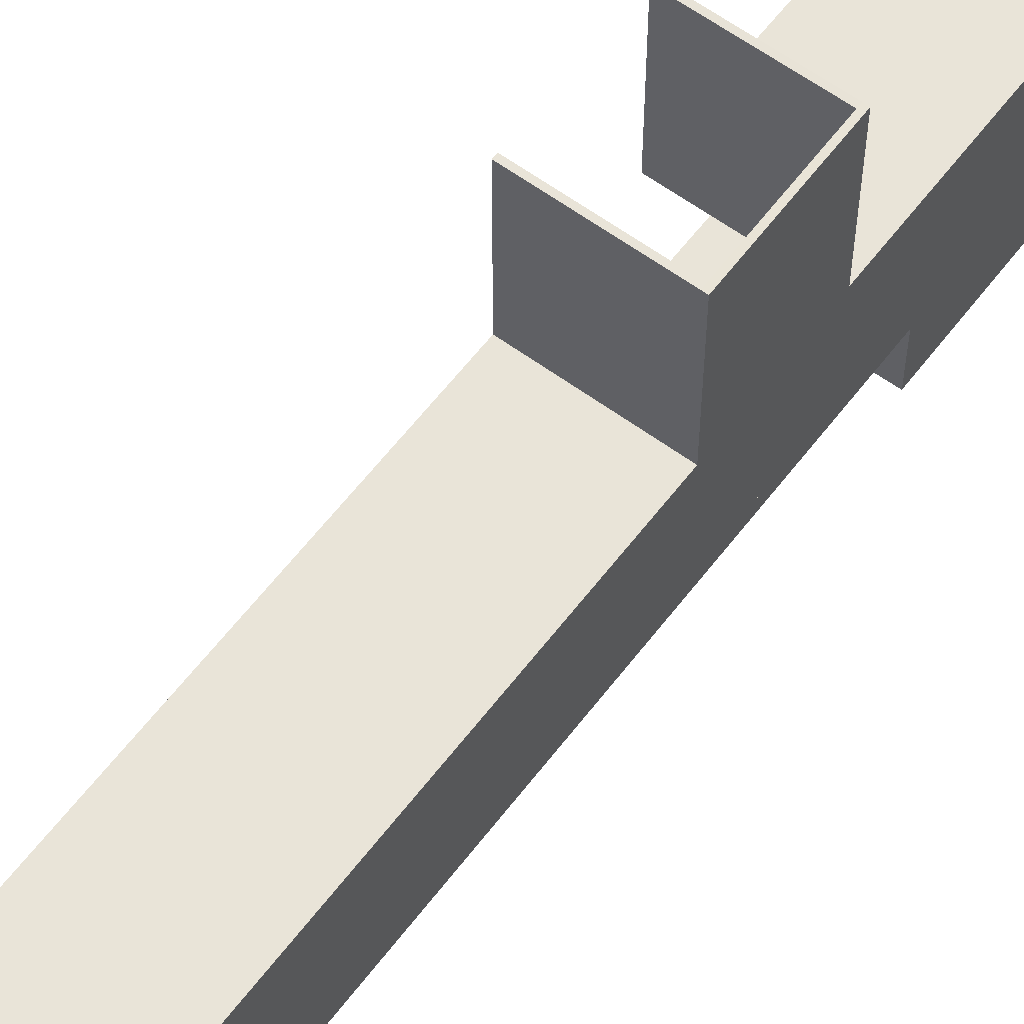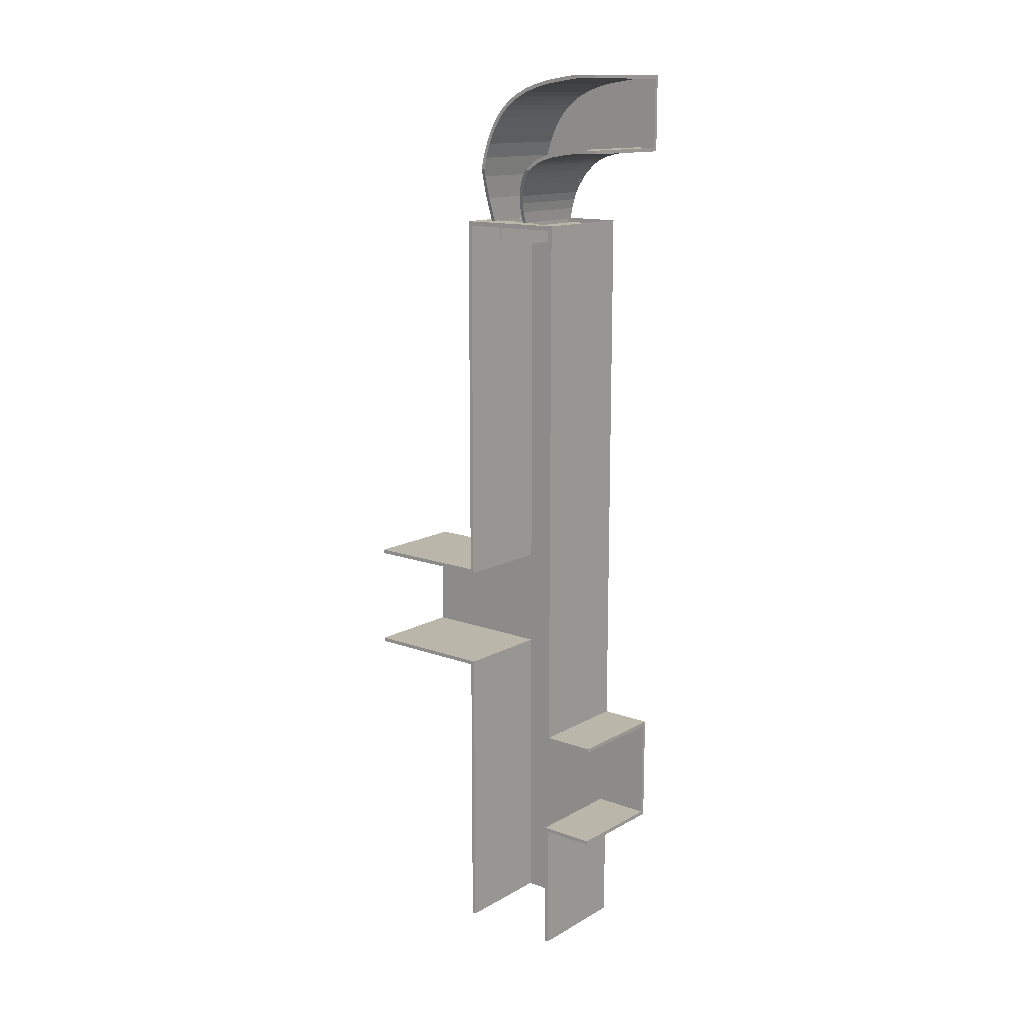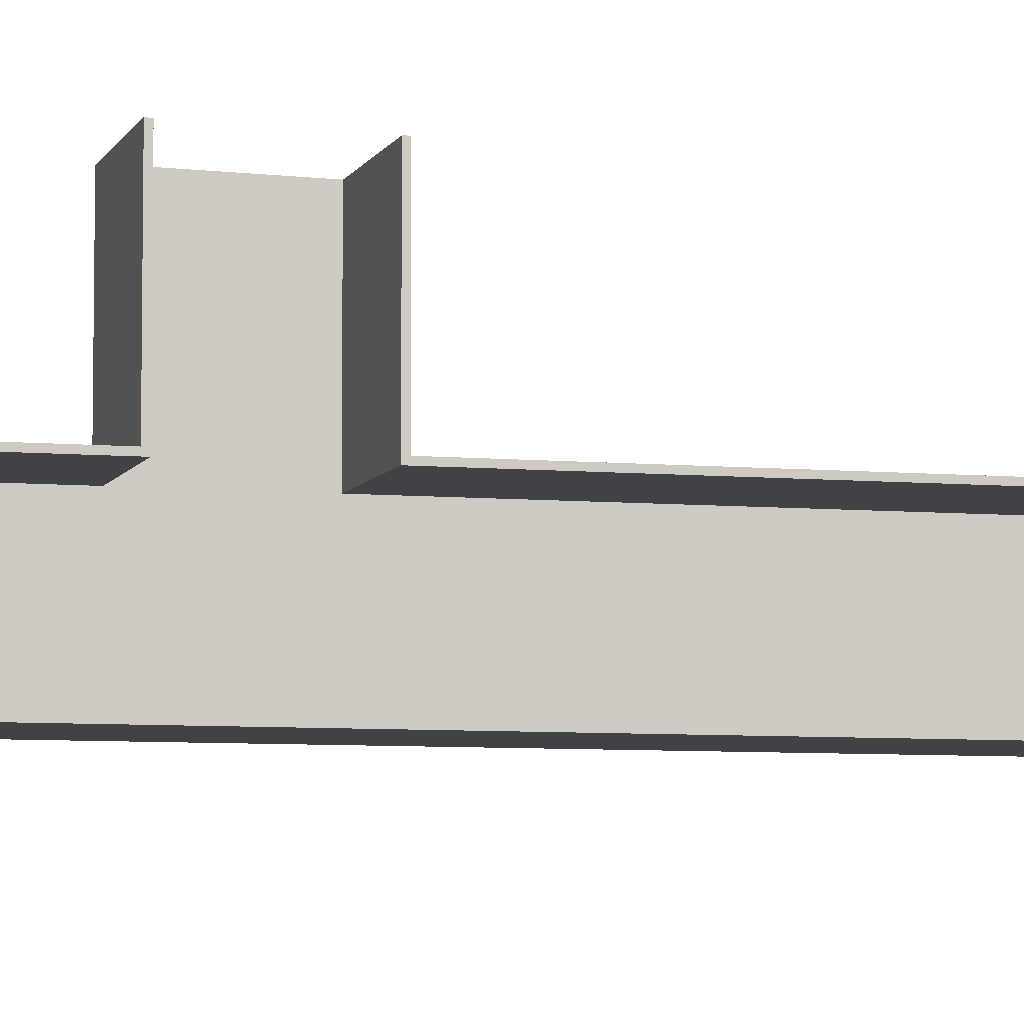
<metadata>
{"format":"obj","ext":"obj","renderer":"f3d","projection":"perspective","resolution":1024,"background":"white","views":[{"elev":60.1,"azim":37.0,"up":"+Y"},{"elev":13.9,"azim":-50.8,"up":"+Z"},{"elev":-6.4,"azim":-105.6,"up":"+Y"}]}
</metadata>
<code>
o Ducting_DuctingGeom
v -0.3048 0.894 -5.139
v -0.3048 0.894 -7.378
v -0.3048 0.9613 -7.378
v -0.3048 0.9613 -5.072
v -0.3048 2.757 -7.378
v -0.3048 2.689 -7.378
v -0.3048 2.689 -2.192
v -0.3048 2.757 -2.259
v -0.3048 4.995 -2.259
v -0.3048 4.994 -2.192
v -0.3048 2.689 -0.4635
v -0.3048 4.966 -0.4635
v -0.3048 4.966 -0.3963
v -0.3048 2.757 -0.3963
v -0.3048 0.894 -3.277
v -0.3048 0.9613 -3.344
v -0.3048 0.001137 -3.277
v -0.3048 0.001137 -3.344
v -0.3048 0.001137 -5.139
v -0.3048 0.001137 -5.072
v 1.423 0.9613 -7.378
v 1.423 0.9613 -5.072
v 1.423 2.689 -7.378
v 1.423 2.689 -2.192
v 1.423 4.994 -2.192
v 1.423 2.689 -0.4635
v 1.423 4.966 -0.4635
v 1.423 0.9613 -3.344
v 1.423 0.001137 -3.344
v 1.423 0.001137 -5.072
v 1.491 0.894 -7.378
v 1.491 0.001137 -5.139
v 1.491 0.894 -5.139
v 1.491 0.894 -3.277
v 1.491 0.001137 -3.277
v 1.491 2.757 -7.378
v 1.491 2.757 -2.259
v 1.491 2.757 -0.3963
v 1.491 4.995 -2.259
v 1.491 4.966 -0.3963
v 1.423 0.894 -7.378
v 1.423 0.894 -5.139
v 1.423 0.001137 -5.139
v 1.423 0.894 -3.277
v 1.423 0.001137 -3.277
v -0.3048 0.894 5.933
v -0.3048 0.9613 5.933
v 1.423 0.894 5.933
v 1.423 0.9613 5.933
v 1.491 0.894 5.933
v 1.423 2.757 -7.378
v 1.423 2.757 -2.259
v 1.423 4.995 -2.259
v 1.423 4.966 -0.3963
v 1.423 2.757 -0.3963
v -0.3048 2.757 5.933
v -0.3048 2.689 5.933
v 1.423 2.757 5.933
v 1.423 2.689 5.933
v 1.491 2.757 5.933
v 1.43 0.1911 8.457
v 1.43 0.1932 8.518
v 1.43 0.04825 7.234
v 1.43 0.04889 7.294
v 1.43 0.3523 7.234
v 1.43 0.3555 7.294
v 1.43 0.6352 7.204
v 1.43 0.6424 7.264
v 1.43 0.8797 7.165
v 1.43 0.8921 7.224
v 1.43 1.032 7.125
v 1.43 1.05 7.183
v 1.43 1.144 7.084
v 1.43 1.167 7.14
v 1.43 1.223 7.046
v 1.43 1.252 7.099
v 1.43 1.289 7.006
v 1.43 1.323 7.056
v 1.43 1.357 6.954
v 1.43 1.396 7
v 1.423 1.441 6.875
v 1.428 1.485 6.917
v 1.413 1.515 6.789
v 1.417 1.563 6.826
v 1.401 1.579 6.696
v 1.405 1.631 6.728
v 1.389 1.634 6.594
v 1.392 1.689 6.62
v 1.375 1.681 6.482
v 1.378 1.738 6.503
v 1.359 1.72 6.351
v 1.361 1.779 6.366
v 1.34 1.75 6.194
v 1.341 1.81 6.202
v 1.317 1.767 6.005
v 1.317 1.826 6.005
v 1.367 2.455 6.415
v 1.317 2.472 6.005
v 1.317 2.534 6.005
v 1.367 2.516 6.419
v 1.414 2.412 6.798
v 1.415 2.472 6.808
v 1.43 2.345 7.123
v 1.43 2.404 7.138
v 1.43 2.271 7.36
v 1.43 2.327 7.381
v 1.43 2.19 7.548
v 1.43 2.244 7.575
v 1.43 2.108 7.694
v 1.43 2.159 7.726
v 1.43 2.021 7.819
v 1.43 2.068 7.856
v 1.43 1.929 7.924
v 1.43 1.973 7.966
v 1.43 1.837 8.01
v 1.43 1.876 8.056
v 1.43 1.732 8.088
v 1.43 1.766 8.139
v 1.43 1.614 8.16
v 1.43 1.643 8.214
v 1.43 1.46 8.234
v 1.43 1.484 8.29
v 1.43 1.257 8.307
v 1.43 1.274 8.365
v 1.43 0.9886 8.373
v 1.43 1 8.433
v 1.43 0.606 8.429
v 1.43 0.6123 8.489
v -0.3048 0.1911 8.457
v -0.3048 0.1932 8.518
v -0.3048 0.04825 7.234
v -0.3048 0.04889 7.294
v -0.3048 0.3523 7.234
v -0.3048 0.3555 7.294
v -0.3048 0.6352 7.204
v -0.3048 0.6424 7.264
v -0.3048 0.8797 7.165
v -0.3048 0.8921 7.224
v -0.3048 1.032 7.125
v -0.3048 1.05 7.183
v -0.3048 1.144 7.084
v -0.3048 1.167 7.14
v -0.3048 1.223 7.046
v -0.3048 1.252 7.099
v -0.3048 1.289 7.006
v -0.3048 1.323 7.056
v -0.3048 1.357 6.954
v -0.3048 1.396 7
v -0.2811 1.441 6.875
v -0.2982 1.485 6.917
v -0.2462 1.515 6.789
v -0.2613 1.563 6.826
v -0.2082 1.579 6.696
v -0.2211 1.631 6.728
v -0.1667 1.634 6.594
v -0.1773 1.689 6.62
v -0.1211 1.681 6.482
v -0.1294 1.738 6.503
v -0.06768 1.72 6.351
v -0.07356 1.779 6.366
v -0.003618 1.75 6.194
v -0.007038 1.81 6.202
v 0.0732 1.767 6.005
v 0.0732 1.826 6.005
v -0.09355 2.455 6.415
v 0.0732 2.472 6.005
v 0.0732 2.534 6.005
v -0.09547 2.516 6.419
v -0.2499 2.412 6.798
v -0.2538 2.472 6.808
v -0.3048 2.345 7.123
v -0.3048 2.404 7.138
v -0.3048 2.271 7.36
v -0.3048 2.327 7.381
v -0.3048 2.19 7.548
v -0.3048 2.244 7.575
v -0.3048 2.108 7.694
v -0.3048 2.159 7.726
v -0.3048 2.021 7.819
v -0.3048 2.068 7.856
v -0.3048 1.929 7.924
v -0.3048 1.973 7.966
v -0.3048 1.837 8.01
v -0.3048 1.876 8.056
v -0.3048 1.732 8.088
v -0.3048 1.766 8.139
v -0.3048 1.614 8.16
v -0.3048 1.643 8.214
v -0.3048 1.46 8.234
v -0.3048 1.484 8.29
v -0.3048 1.257 8.307
v -0.3048 1.274 8.365
v -0.3048 0.9886 8.373
v -0.3048 1 8.433
v -0.3048 0.606 8.429
v -0.3048 0.6123 8.489
v -0.3048 1.379 6.933
v 1.43 1.379 6.933
v -0.3048 1.467 6.933
v 1.43 1.467 6.933
v -0.3048 2.384 6.933
v 1.43 2.384 6.933
v -0.3048 2.446 6.933
v 1.43 2.446 6.933
v 1.43 0.1932 8.518
v 1.43 0.6123 8.489
v 1.43 1 8.433
v 1.43 1.274 8.365
v 1.43 1.484 8.29
v 1.43 1.643 8.214
v 1.43 1.766 8.139
v 1.43 1.876 8.056
v 1.43 1.973 7.966
v 1.43 2.068 7.856
v 1.43 2.159 7.726
v 1.43 2.244 7.575
v 1.43 2.327 7.381
v 1.43 2.404 7.138
v 1.43 2.446 6.933
v 1.43 1.379 6.933
v 1.43 1.357 6.954
v 1.43 1.289 7.006
v 1.43 1.223 7.046
v 1.43 1.144 7.084
v 1.43 1.032 7.125
v 1.43 0.8797 7.165
v 1.43 0.6352 7.204
v 1.43 0.3523 7.234
v 1.43 0.04825 7.234
v 1.415 2.472 6.808
v 1.367 2.516 6.419
v 1.317 2.534 6.005
v 1.317 1.767 6.005
v 1.34 1.75 6.194
v 1.359 1.72 6.351
v 1.375 1.681 6.482
v 1.389 1.634 6.594
v 1.413 1.515 6.789
v 1.423 1.441 6.875
v 1.491 0.1932 8.518
v 1.491 0.6123 8.489
v 1.491 1 8.433
v 1.491 1.274 8.365
v 1.491 1.484 8.29
v 1.491 1.643 8.214
v 1.491 1.766 8.139
v 1.491 1.876 8.056
v 1.491 1.973 7.966
v 1.491 2.068 7.856
v 1.491 2.159 7.726
v 1.491 2.244 7.575
v 1.491 2.327 7.381
v 1.491 2.404 7.138
v 1.491 2.446 6.933
v 1.491 1.379 6.933
v 1.491 1.357 6.954
v 1.491 1.289 7.006
v 1.491 1.223 7.046
v 1.491 1.144 7.084
v 1.491 1.032 7.125
v 1.491 0.8797 7.165
v 1.491 0.6352 7.204
v 1.491 0.3523 7.234
v 1.491 0.04825 7.234
v 1.475 2.472 6.808
v 1.428 2.516 6.419
v 1.377 2.534 6.005
v 1.377 1.767 6.005
v 1.4 1.75 6.194
v 1.42 1.72 6.351
v 1.436 1.681 6.482
v 1.449 1.634 6.594
v 1.473 1.515 6.789
v 1.484 1.441 6.875
v 1.491 0.894 5.933
v -0.3048 0.894 5.933
v -0.3048 0.9613 5.933
v -0.3048 2.689 5.933
v -0.3048 2.757 5.933
v 1.491 2.757 5.933
v 1.31 2.466 5.933
v 0.1583 2.466 5.933
v 0.1583 1.834 5.933
v 1.31 1.834 5.933
v 1.491 0.894 6.009
v -0.3048 0.894 6.009
v -0.3048 0.9613 6.009
v -0.3048 2.689 6.009
v -0.3048 2.757 6.009
v 1.491 2.757 6.009
v 1.31 2.466 6.009
v 0.1583 2.466 6.009
v 0.1583 1.834 6.009
v 1.31 1.834 6.009
v -0.3048 0.001137 8.518
v 1.43 0.001137 8.518
v -0.3048 0.001137 8.457
v 1.43 0.001137 8.457
v -0.3048 0.001137 7.234
v 1.43 0.001137 7.234
v -0.3048 0.001137 7.294
v 1.43 0.001137 7.294
v 1.491 0.001137 7.234
v 1.491 0.001137 8.518
v -0.3048 0.001137 8.518
v 1.43 0.001137 8.518
v 1.43 0.001137 8.457
v -0.3048 0.001137 8.457
v 1.43 0.001137 7.234
v -0.3048 0.001137 7.234
v -0.3048 0.001137 7.294
v 1.43 0.001137 7.294
v -0.3048 0.3844 7.234
v 1.43 0.3844 7.234
v -0.3048 0.3844 7.294
v 1.43 0.3844 7.294
v -0.3048 0.3844 8.457
v 1.43 0.3844 8.457
v -0.3048 0.3844 8.518
v 1.43 0.3844 8.518
v 1.491 0.3844 8.518
v 1.491 0.3844 7.234
v 0.2328 1.807 5.627
v 0.2328 1.826 5.627
v 0.2328 1.826 6.007
v 0.2328 1.807 6.007
v 0.2328 2.474 6.007
v 0.2328 2.455 6.007
v 0.2328 2.455 5.673
v 0.2328 2.474 5.673
v 1.317 1.807 5.627
v 1.317 1.826 5.627
v 1.317 1.826 6.007
v 1.317 1.807 6.007
v 1.317 2.474 6.007
v 1.317 2.455 6.007
v 1.317 2.455 5.673
v 1.317 2.474 5.673
v 1.317 2.474 6.007
v 1.317 1.807 6.007
v 1.317 1.807 5.627
v 1.317 1.677 5.632
v 1.317 1.552 5.613
v 1.317 1.437 5.561
v 1.317 1.336 5.478
v 1.317 1.253 5.377
v 1.317 1.192 5.262
v 1.317 1.154 5.137
v 1.317 1.141 5.007
v 1.317 1.154 4.877
v 1.317 1.192 4.752
v 1.317 1.253 4.637
v 1.317 1.336 4.536
v 1.317 1.437 4.453
v 1.317 1.552 4.391
v 1.317 1.677 4.353
v 1.317 1.807 4.34
v 1.317 1.937 4.353
v 1.317 2.062 4.391
v 1.317 2.178 4.453
v 1.317 2.279 4.536
v 1.317 2.361 4.637
v 1.317 2.423 4.752
v 1.317 2.461 4.877
v 1.317 2.474 5.007
v 1.317 2.474 5.673
v 1.335 2.474 6.007
v 1.335 1.807 6.007
v 1.335 1.807 5.627
v 1.335 1.677 5.632
v 1.335 1.552 5.613
v 1.335 1.437 5.561
v 1.335 1.336 5.478
v 1.335 1.253 5.377
v 1.335 1.192 5.262
v 1.335 1.154 5.137
v 1.335 1.141 5.007
v 1.335 1.154 4.877
v 1.335 1.192 4.752
v 1.335 1.253 4.637
v 1.335 1.336 4.536
v 1.335 1.437 4.453
v 1.335 1.552 4.391
v 1.335 1.677 4.353
v 1.335 1.807 4.34
v 1.335 1.937 4.353
v 1.335 2.062 4.391
v 1.335 2.178 4.453
v 1.335 2.279 4.536
v 1.335 2.361 4.637
v 1.335 2.423 4.752
v 1.335 2.461 4.877
v 1.335 2.474 5.007
v 1.335 2.474 5.673
v 1.423 2.689 5.933
v 1.377 2.534 5.933
v 1.423 2.689 6.009
v 1.377 2.534 6.009
v 1.491 0.001137 7.234
v 1.491 0.001137 8.518
v 3.24 1.8 -5.06
v 3.36 1.74 -5.38
v 2.68 -0.78 -4.36
v 4 1.66 -6.32
v 4.04 1.62 -6.3
v 3.46 0.98 -6.08
f 54 40 39 53
f 47 49 28 16
f 12 27 26 11
f 26 59 57 11
f 22 21 3 4
f 6 23 24 7
f 24 25 10 7
f 30 22 4 20
f 13 54 27 12
f 18 29 45 17
f 16 28 29 18
f 19 43 30 20
f 43 32 35 45
f 3 21 41 2
f 25 53 9 10
f 6 5 51 23
f 31 41 51 36
f 13 14 38 40
f 14 56 60 38
f 46 15 34 50
f 15 17 35 34
f 1 2 31 33
f 5 8 37 36
f 8 9 39 37
f 19 1 33 32
f 40 39 37
f 38 40 37
f 50 60 38
f 50 38 37
f 50 37 36
f 50 36 31
f 34 50 31
f 35 34 33
f 33 34 31
f 35 33 32
f 54 53 52
f 55 54 52
f 48 58 55
f 48 55 52
f 48 52 51
f 48 51 41
f 44 48 41
f 45 44 42
f 42 44 41
f 45 42 43
f 48 49 28
f 48 28 44
f 44 28 29
f 45 44 29
f 14 13 12
f 14 12 11
f 57 56 14
f 57 14 11
f 10 9 8
f 7 10 8
f 7 8 5
f 7 5 6
f 4 1 20
f 1 4 3
f 1 3 2
f 20 1 19
f 55 54 27
f 55 27 26
f 59 58 55
f 59 55 26
f 25 53 52
f 24 25 52
f 24 52 51
f 24 51 23
f 46 47 16
f 46 16 15
f 15 16 18
f 17 15 18
f 30 22 42
f 42 22 21
f 42 21 41
f 30 42 43
f 133 65 63 131
f 64 66 134 132
f 137 69 67 135
f 68 70 138 136
f 139 71 69 137
f 70 72 140 138
f 141 73 71 139
f 72 74 142 140
f 143 75 73 141
f 74 76 144 142
f 145 77 75 143
f 76 78 146 144
f 147 79 77 145
f 78 80 148 146
f 151 83 81 149
f 82 84 152 150
f 153 85 83 151
f 84 86 154 152
f 155 87 85 153
f 86 88 156 154
f 157 89 87 155
f 88 90 158 156
f 159 91 89 157
f 90 92 160 158
f 161 93 91 159
f 92 94 162 160
f 163 95 93 161
f 164 96 95 163
f 94 96 164 162
f 166 98 97 165
f 167 99 98 166
f 100 99 167 168
f 165 97 101 169
f 102 100 168 170
f 171 103 105 173
f 106 104 172 174
f 173 105 107 175
f 108 106 174 176
f 175 107 109 177
f 110 108 176 178
f 177 109 111 179
f 112 110 178 180
f 179 111 113 181
f 114 112 180 182
f 181 113 115 183
f 116 114 182 184
f 183 115 117 185
f 118 116 184 186
f 185 117 119 187
f 120 118 186 188
f 187 119 121 189
f 122 120 188 190
f 189 121 123 191
f 124 122 190 192
f 191 123 125 193
f 126 124 192 194
f 193 125 127 195
f 128 126 194 196
f 65 66 64 63
f 132 134 133 131
f 69 70 68 67
f 136 138 137 135
f 71 72 70 69
f 138 140 139 137
f 73 74 72 71
f 140 142 141 139
f 75 76 74 73
f 142 144 143 141
f 77 78 76 75
f 144 146 145 143
f 79 80 78 77
f 146 148 147 145
f 83 84 82 81
f 150 152 151 149
f 85 86 84 83
f 152 154 153 151
f 87 88 86 85
f 154 156 155 153
f 89 90 88 87
f 156 158 157 155
f 91 92 90 89
f 158 160 159 157
f 93 94 92 91
f 160 162 161 159
f 95 96 94 93
f 162 164 163 161
f 98 99 100 97
f 168 167 166 165
f 97 100 102 101
f 170 168 165 169
f 103 104 106 105
f 174 172 171 173
f 105 106 108 107
f 176 174 173 175
f 107 108 110 109
f 178 176 175 177
f 109 110 112 111
f 180 178 177 179
f 111 112 114 113
f 182 180 179 181
f 113 114 116 115
f 184 182 181 183
f 115 116 118 117
f 186 184 183 185
f 117 118 120 119
f 188 186 185 187
f 119 120 122 121
f 190 188 187 189
f 121 122 124 123
f 192 190 189 191
f 123 124 126 125
f 194 192 191 193
f 125 126 128 127
f 196 194 193 195
f 198 197 149 81
f 147 197 198 79
f 150 199 200 82
f 80 200 199 148
f 202 201 169 101
f 171 201 202 103
f 170 203 204 102
f 104 204 203 172
f 82 200 198 81
f 80 79 198 200
f 197 199 150 149
f 197 147 148 199
f 101 102 204 202
f 104 103 202 204
f 203 170 169 201
f 201 171 172 203
f 241 242 207 206
f 242 243 208 207
f 243 244 209 208
f 244 245 210 209
f 245 246 211 210
f 246 247 212 211
f 247 248 213 212
f 248 249 214 213
f 249 250 215 214
f 250 251 216 215
f 251 252 217 216
f 252 253 218 217
f 253 254 219 218
f 220 255 256 221
f 221 256 257 222
f 222 257 258 223
f 223 258 259 224
f 224 259 260 225
f 225 260 261 226
f 226 261 262 227
f 228 263 264 229
f 239 274 255 220
f 254 265 230 219
f 265 266 231 230
f 266 267 232 231
f 232 267 268 233
f 233 268 269 234
f 234 269 270 235
f 235 270 271 236
f 236 271 272 237
f 237 272 273 238
f 238 273 274 239
f 280 290 285 275
f 275 285 286 276
f 286 287 277 276
f 287 288 278 277
f 288 289 279 278
f 289 290 280 279
f 281 291 292 282
f 282 292 293 283
f 293 294 284 283
f 294 291 281 284
f 130 295 296 62
f 61 298 297 129
f 300 299 131 63
f 132 301 302 64
f 298 61 62 296
f 130 129 297 295
f 300 63 64 302
f 132 131 299 301
f 303 300 229 264
f 205 296 304 240
f 314 313 135 67
f 133 313 314 65
f 136 315 316 68
f 66 316 315 134
f 318 317 195 127
f 61 129 317 318
f 196 319 320 128
f 62 320 319 130
f 314 67 68 316
f 314 316 66 65
f 136 135 313 315
f 134 315 313 133
f 320 318 127 128
f 61 318 320 62
f 195 317 319 196
f 130 319 317 129
f 206 320 321 241
f 240 321 320 205
f 322 314 227 262
f 228 314 322 263
f 240 321 322
f 240 322 263
f 240 263 264
f 304 240 264
f 304 264 303
f 253 254 255
f 252 253 255
f 251 252 255
f 250 251 255
f 249 250 255
f 248 249 255
f 247 248 255
f 246 247 255
f 245 246 255
f 244 245 255
f 243 244 255
f 243 255 256
f 243 256 257
f 243 257 258
f 242 243 258
f 242 258 259
f 242 259 260
f 242 260 261
f 241 242 261
f 241 261 262
f 241 262 322
f 321 241 322
f 231 232 233
f 230 231 233
f 219 230 233
f 220 219 239
f 239 219 238
f 238 219 237
f 237 219 236
f 236 219 235
f 235 219 234
f 234 219 233
f 266 267 268
f 265 266 268
f 254 265 268
f 255 254 274
f 274 254 273
f 273 254 272
f 272 254 271
f 271 254 270
f 270 254 269
f 269 254 268
f 278 279 280
f 278 280 395
f 395 280 275
f 277 278 282
f 282 278 395
f 282 395 396
f 396 395 275
f 282 396 281
f 281 396 275
f 277 282 283
f 284 281 275
f 277 283 284
f 277 284 275
f 276 277 275
f 288 289 290
f 288 290 397
f 287 288 292
f 292 288 397
f 292 397 398
f 292 398 291
f 287 292 293
f 218 219 220
f 217 218 220
f 216 217 220
f 215 216 220
f 214 215 220
f 213 214 220
f 212 213 220
f 211 212 220
f 210 211 220
f 209 210 220
f 208 209 220
f 208 220 221
f 208 221 222
f 208 222 223
f 207 208 223
f 207 223 224
f 207 224 225
f 207 225 226
f 206 207 226
f 206 226 227
f 206 227 314
f 320 206 314
f 205 320 314
f 205 314 228
f 205 228 229
f 296 205 229
f 296 229 300
f 325 333 332 324
f 334 333 325 326
f 331 334 326 323
f 327 335 338 330
f 336 335 327 328
f 337 336 328 329
f 324 323 326 325
f 334 331 332 333
f 330 329 328 327
f 336 337 338 335
f 339 367 394 366
f 368 367 339 340
f 369 368 340 341
f 340 339 366
f 340 366 365
f 340 365 364
f 340 364 363
f 340 363 362
f 340 362 361
f 340 361 360
f 340 360 359
f 340 359 358
f 340 358 357
f 341 340 357
f 342 341 357
f 342 357 356
f 343 342 356
f 343 356 355
f 344 343 355
f 344 355 354
f 345 344 354
f 345 354 353
f 346 345 353
f 346 353 352
f 347 346 352
f 347 352 351
f 348 347 351
f 348 351 350
f 349 348 350
f 368 367 394
f 368 394 393
f 368 393 392
f 368 392 391
f 368 391 390
f 368 390 389
f 368 389 388
f 368 388 387
f 368 387 386
f 368 386 385
f 369 368 385
f 370 369 385
f 370 385 384
f 371 370 384
f 371 384 383
f 372 371 383
f 372 383 382
f 373 372 382
f 373 382 381
f 374 373 381
f 374 381 380
f 375 374 380
f 375 380 379
f 376 375 379
f 376 379 378
f 377 376 378
f 305 308 307 306
f 309 312 311 310
f 312 309 399
f 312 399 400
f 307 312 400
f 306 307 400

</code>
